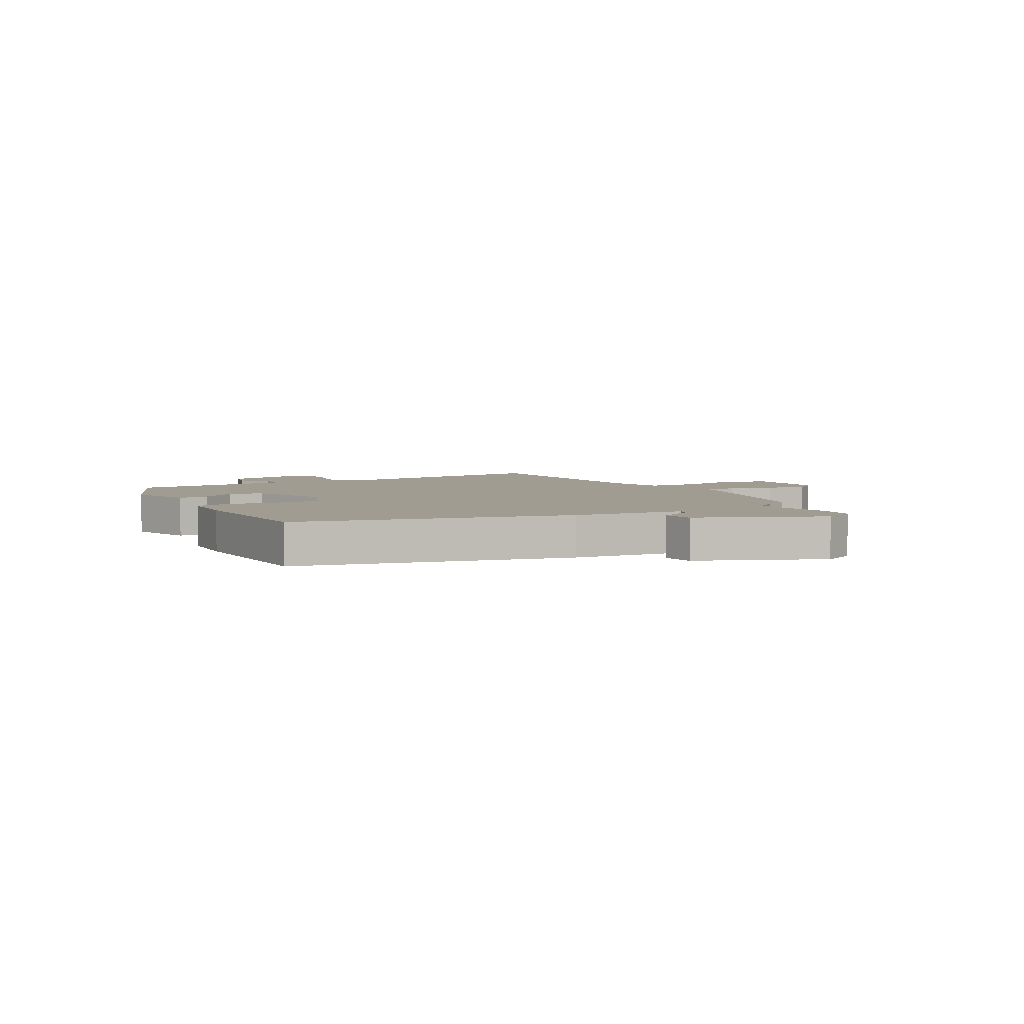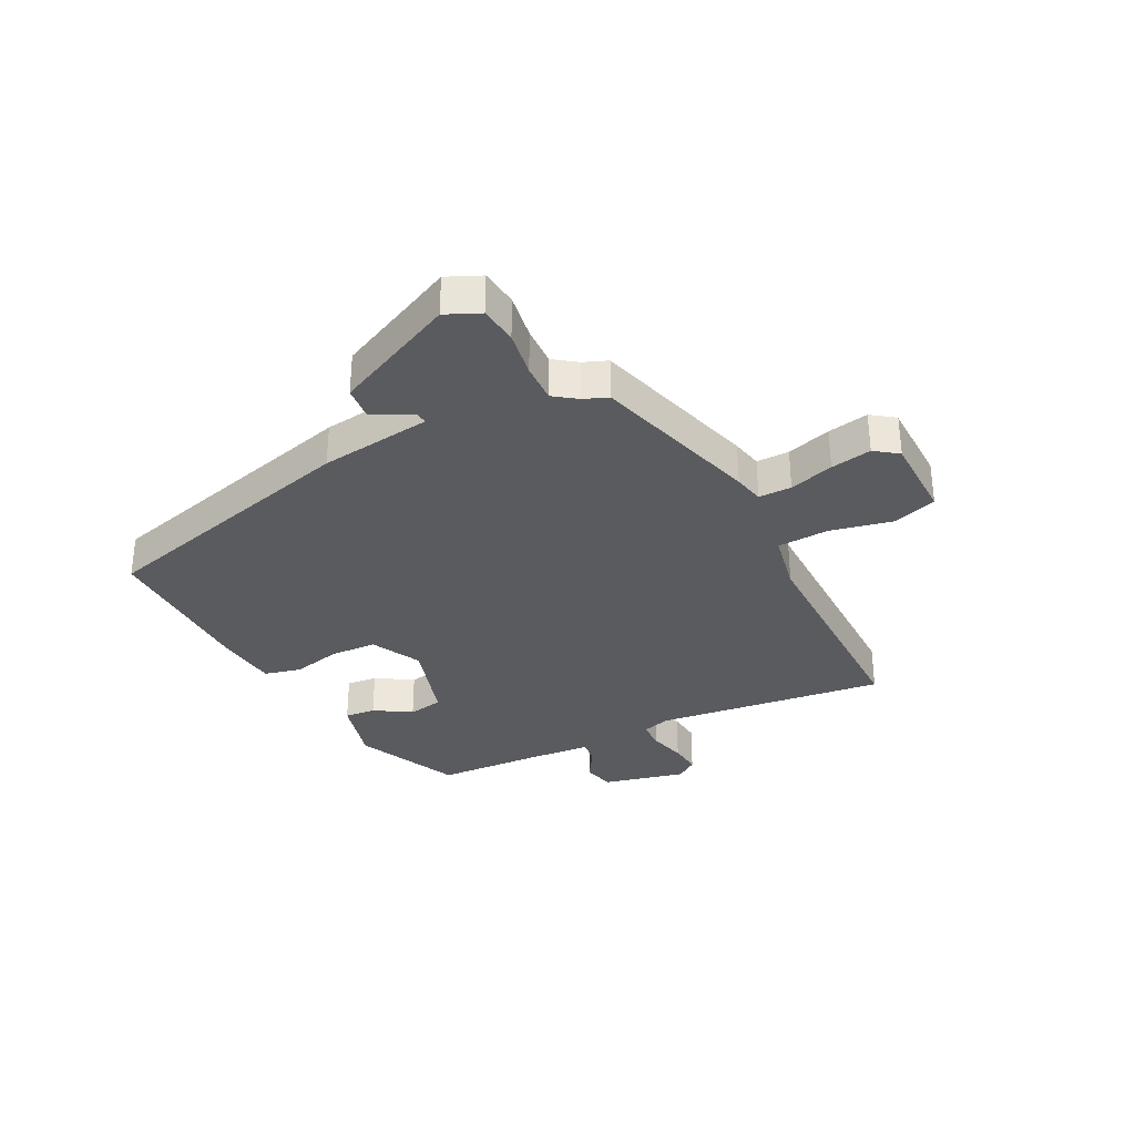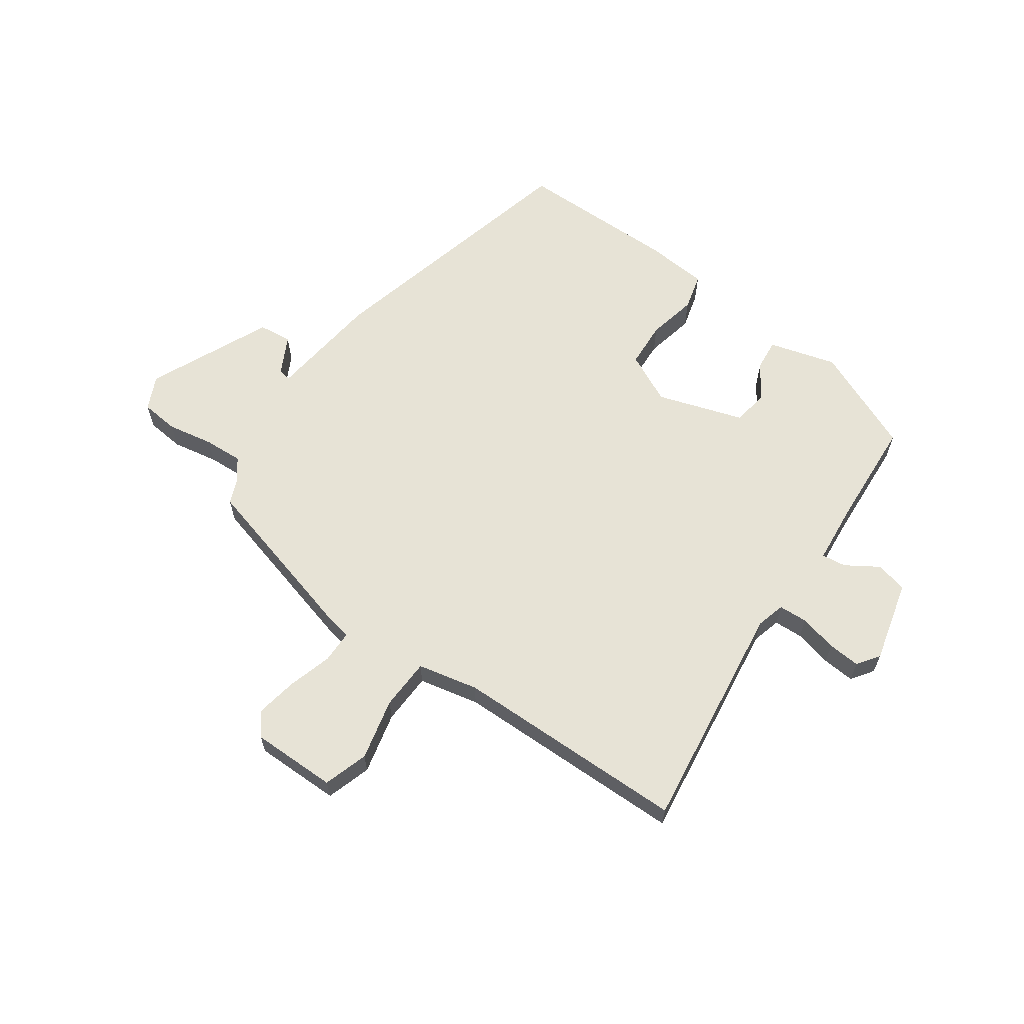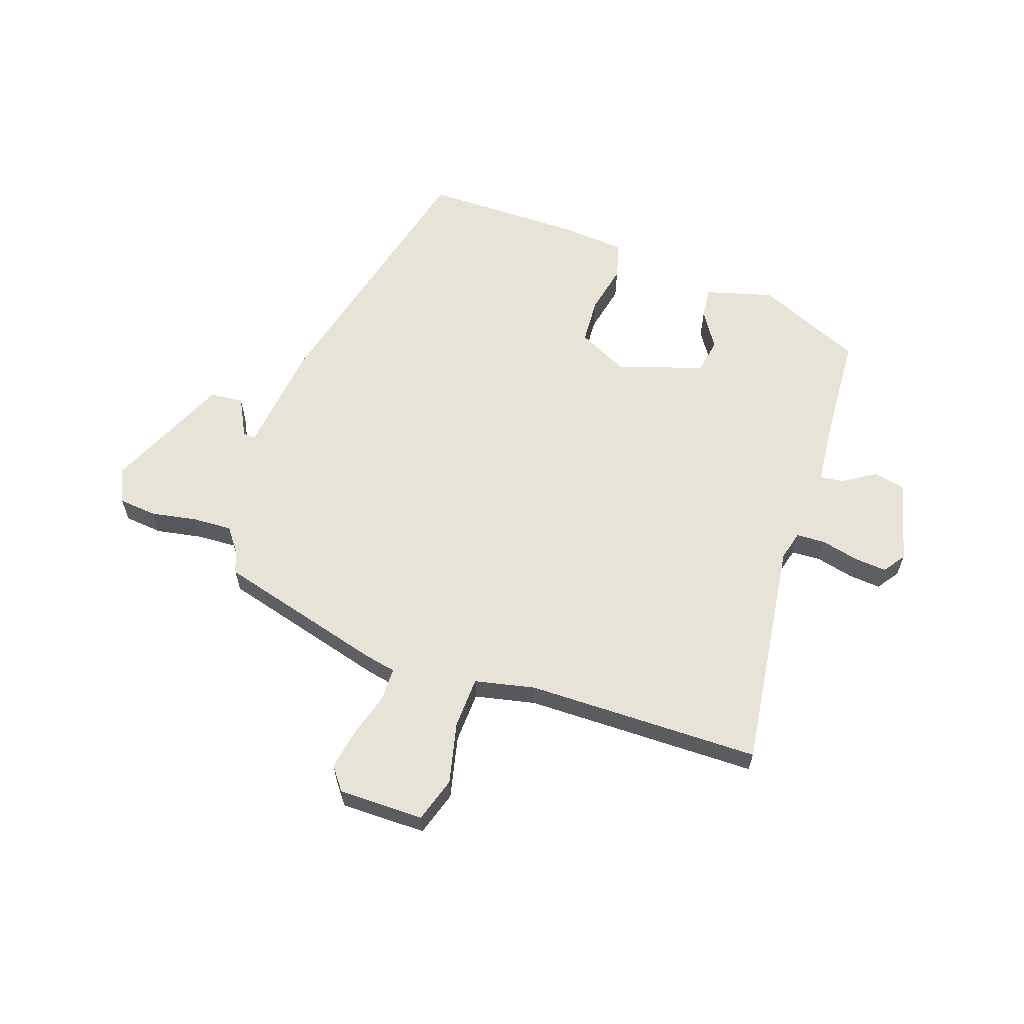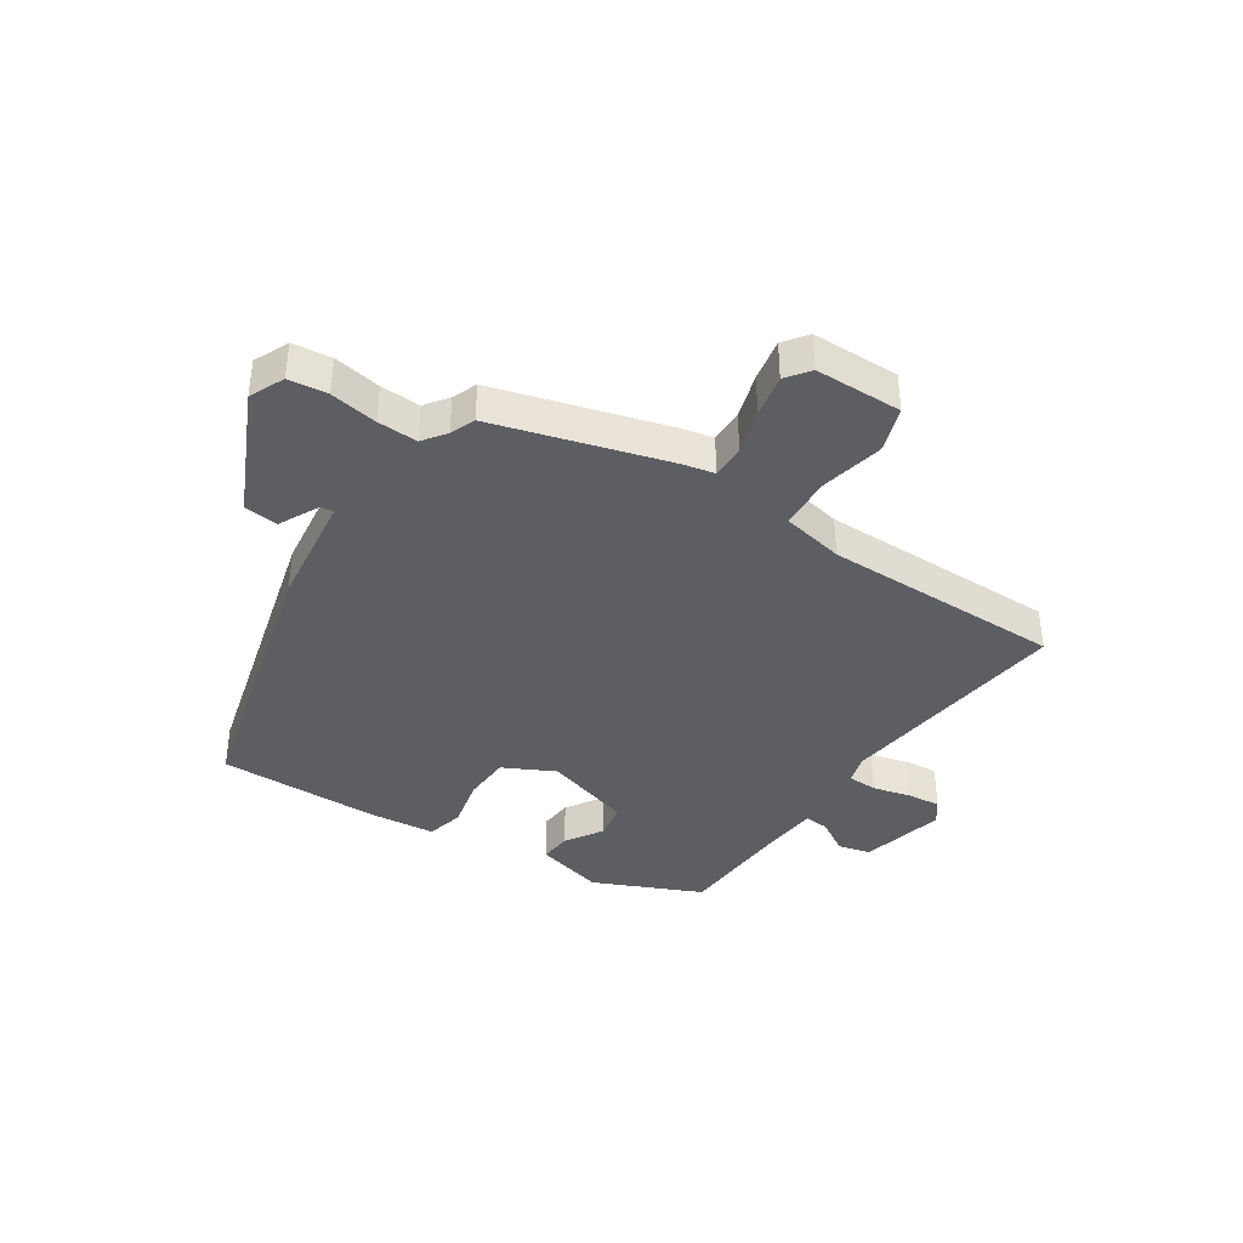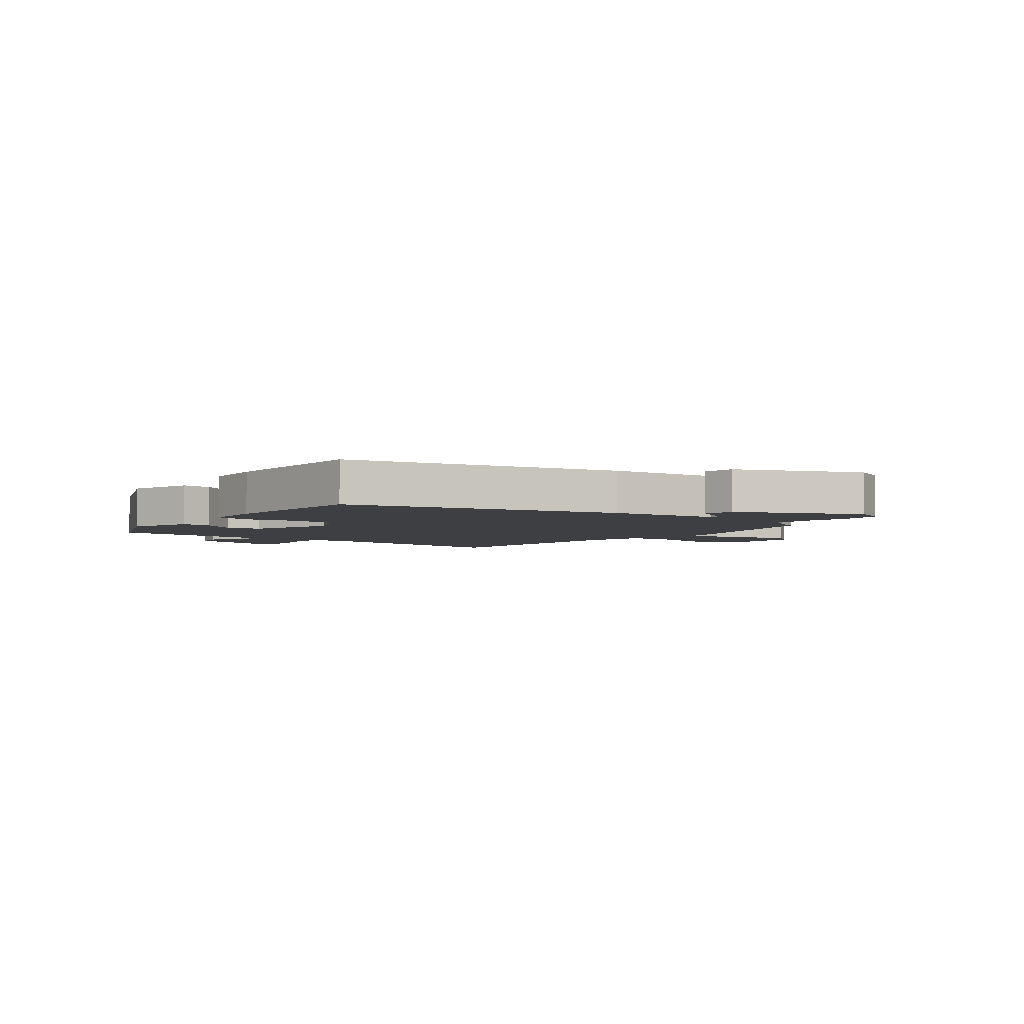
<metadata>
{"format":"obj","ext":"obj","renderer":"f3d","projection":"perspective","resolution":1024,"background":"white","views":[{"elev":4.5,"azim":-120.9,"up":"+Y"},{"elev":-32.7,"azim":-62.6,"up":"+Y"},{"elev":62.7,"azim":34.8,"up":"+Y"},{"elev":61.6,"azim":18.6,"up":"+Y"},{"elev":-38.9,"azim":-33.0,"up":"+Y"},{"elev":-3.9,"azim":-128.7,"up":"+Y"}]}
</metadata>
<code>
v 0.534 0.07 0.462
v 0.484 0.07 0.063
v 0.498 0.07 0.013
v 0.548 0.07 0.011
v 0.613 0.07 0.027
v 0.669 0.07 0.032
v 0.696 0.07 -0.006
v 0.661 0.07 -0.149
v 0.606 0.07 -0.162
v 0.55 0.07 -0.127
v 0.508 0.07 -0.122
v 0.499 0.07 -0.227
v 0.489 0.07 -0.415
v 0.307 0.07 -0.495
v 0.19 0.07 -0.463
v 0.195 0.07 -0.409
v 0.235 0.07 -0.346
v 0.224 0.07 -0.285
v 0.075 0.07 -0.238
v -0.012 0.07 -0.281
v -0.016 0.07 -0.361
v 0.003 0.07 -0.447
v -0.013 0.07 -0.51
v -0.121 0.07 -0.52
v -0.4 0.07 -0.521
v -0.52 0.07 -0.053
v -0.544 0.07 0.141
v -0.566 0.07 0.138
v -0.6 0.07 0.071
v -0.658 0.07 0.077
v -0.755 0.07 0.289
v -0.728 0.07 0.348
v -0.662 0.07 0.355
v -0.582 0.07 0.341
v -0.514 0.07 0.338
v -0.485 0.07 0.377
v -0.468 0.07 0.419
v -0.176 0.07 0.501
v -0.123 0.07 0.512
v -0.123 0.07 0.569
v -0.146 0.07 0.646
v -0.159 0.07 0.717
v -0.129 0.07 0.757
v 0.019 0.07 0.758
v 0.044 0.07 0.681
v 0.02 0.07 0.574
v 0.024 0.07 0.485
v 0.129 0.07 0.463
v 0.534 0 0.462
v 0.484 0 0.063
v 0.498 0 0.013
v 0.548 0 0.011
v 0.613 0 0.027
v 0.669 0 0.032
v 0.696 0 -0.006
v 0.661 0 -0.149
v 0.606 0 -0.162
v 0.55 0 -0.127
v 0.508 0 -0.122
v 0.499 0 -0.227
v 0.489 0 -0.415
v 0.307 0 -0.495
v 0.19 0 -0.463
v 0.195 0 -0.409
v 0.235 0 -0.346
v 0.224 0 -0.285
v 0.075 0 -0.238
v -0.012 0 -0.281
v -0.016 0 -0.361
v 0.003 0 -0.447
v -0.013 0 -0.51
v -0.121 0 -0.52
v -0.4 0 -0.521
v -0.52 0 -0.053
v -0.544 0 0.141
v -0.566 0 0.138
v -0.6 0 0.071
v -0.658 0 0.077
v -0.755 0 0.289
v -0.728 0 0.348
v -0.662 0 0.355
v -0.582 0 0.341
v -0.514 0 0.338
v -0.485 0 0.377
v -0.468 0 0.419
v -0.176 0 0.501
v -0.123 0 0.512
v -0.123 0 0.569
v -0.146 0 0.646
v -0.159 0 0.717
v -0.129 0 0.757
v 0.019 0 0.758
v 0.044 0 0.681
v 0.02 0 0.574
v 0.024 0 0.485
v 0.129 0 0.463
f 44 45 46
f 43 44 46
f 42 43 46
f 41 42 46
f 40 41 46
f 39 40 46 47
f 39 47 48
f 38 39 48
f 37 38 48
f 36 37 48
f 32 33 34
f 31 32 34
f 30 31 34
f 29 30 34
f 28 29 34
f 27 28 34 35
f 27 35 36
f 26 27 36
f 25 26 36
f 24 25 36
f 23 24 36
f 22 23 36
f 21 22 36
f 15 16 17
f 14 15 17
f 13 14 17
f 12 13 17
f 11 12 17 18
f 8 9 10
f 7 8 10
f 6 7 10
f 5 6 10
f 4 5 10
f 3 4 10 11
f 11 18 19
f 3 11 19
f 2 3 19
f 2 19 20
f 1 2 20
f 48 1 20
f 36 48 20
f 20 21 36
f 94 93 92
f 94 92 91
f 94 91 90
f 94 90 89
f 94 89 88
f 95 94 88 87
f 96 95 87
f 96 87 86
f 96 86 85
f 96 85 84
f 82 81 80
f 82 80 79
f 82 79 78
f 82 78 77
f 82 77 76
f 83 82 76 75
f 84 83 75
f 84 75 74
f 84 74 73
f 84 73 72
f 84 72 71
f 84 71 70
f 84 70 69
f 65 64 63
f 65 63 62
f 65 62 61
f 65 61 60
f 66 65 60 59
f 58 57 56
f 58 56 55
f 58 55 54
f 58 54 53
f 58 53 52
f 59 58 52 51
f 67 66 59
f 67 59 51
f 67 51 50
f 68 67 50
f 68 50 49
f 68 49 96
f 68 96 84
f 84 69 68
f 1 49 50 2
f 2 50 51 3
f 3 51 52 4
f 4 52 53 5
f 5 53 54 6
f 6 54 55 7
f 7 55 56 8
f 8 56 57 9
f 9 57 58 10
f 10 58 59 11
f 11 59 60 12
f 12 60 61 13
f 13 61 62 14
f 14 62 63 15
f 15 63 64 16
f 16 64 65 17
f 17 65 66 18
f 18 66 67 19
f 19 67 68 20
f 20 68 69 21
f 21 69 70 22
f 22 70 71 23
f 23 71 72 24
f 24 72 73 25
f 25 73 74 26
f 26 74 75 27
f 27 75 76 28
f 28 76 77 29
f 29 77 78 30
f 30 78 79 31
f 31 79 80 32
f 32 80 81 33
f 33 81 82 34
f 34 82 83 35
f 35 83 84 36
f 36 84 85 37
f 37 85 86 38
f 38 86 87 39
f 39 87 88 40
f 40 88 89 41
f 41 89 90 42
f 42 90 91 43
f 43 91 92 44
f 44 92 93 45
f 45 93 94 46
f 46 94 95 47
f 47 95 96 48
f 48 96 49 1

</code>
